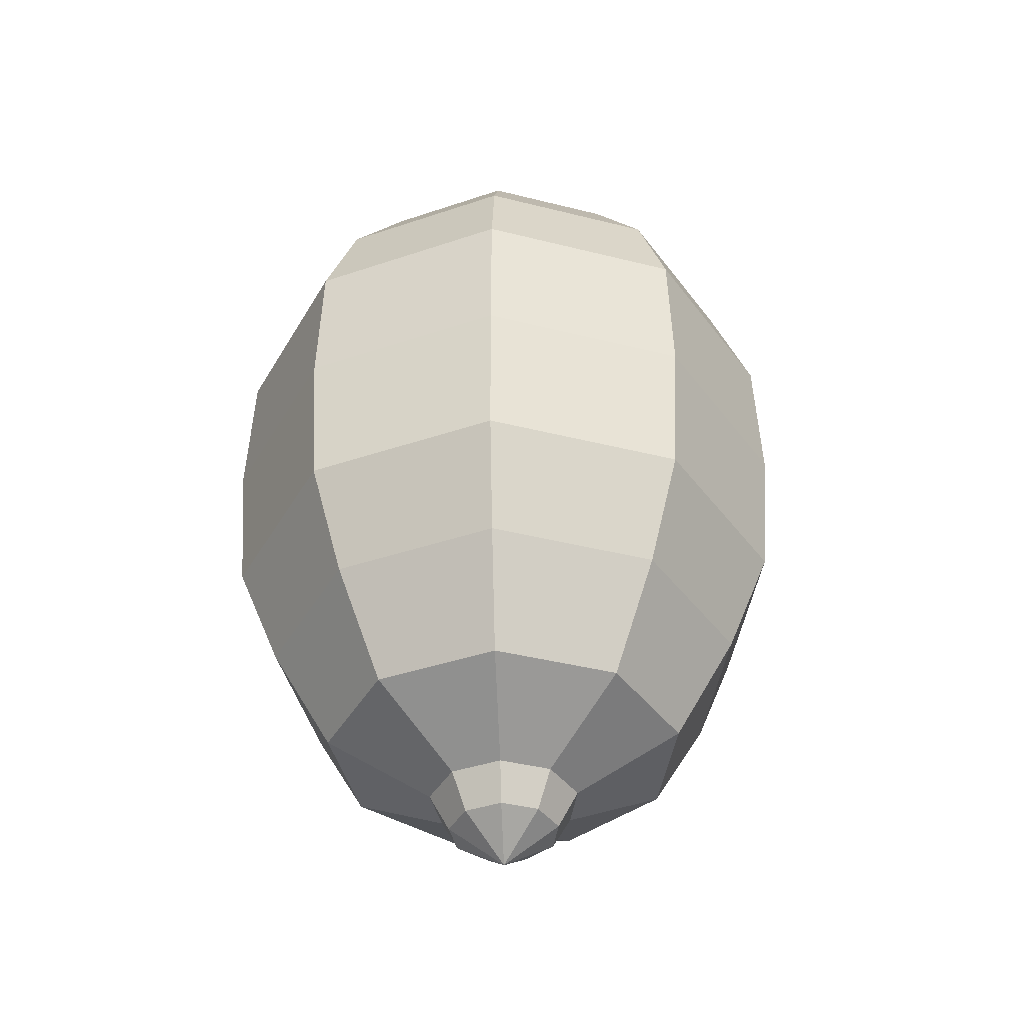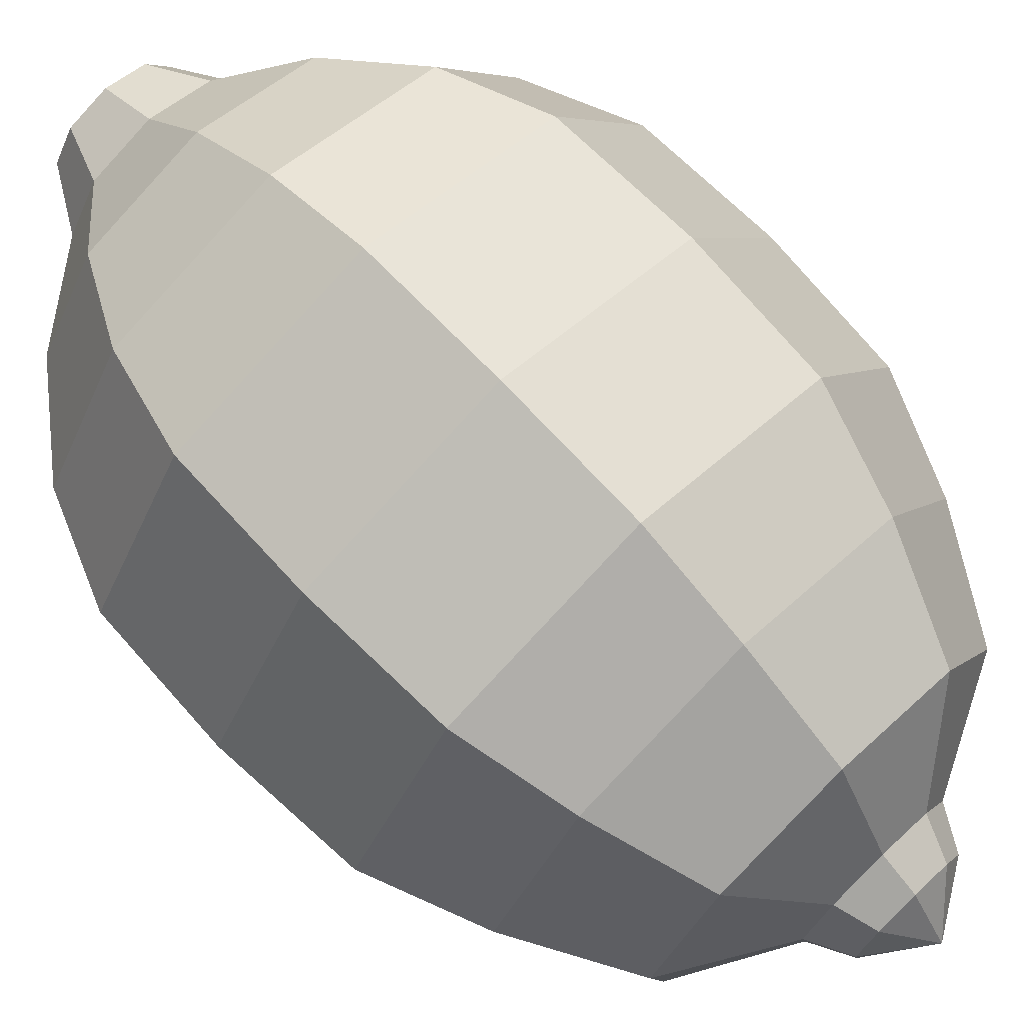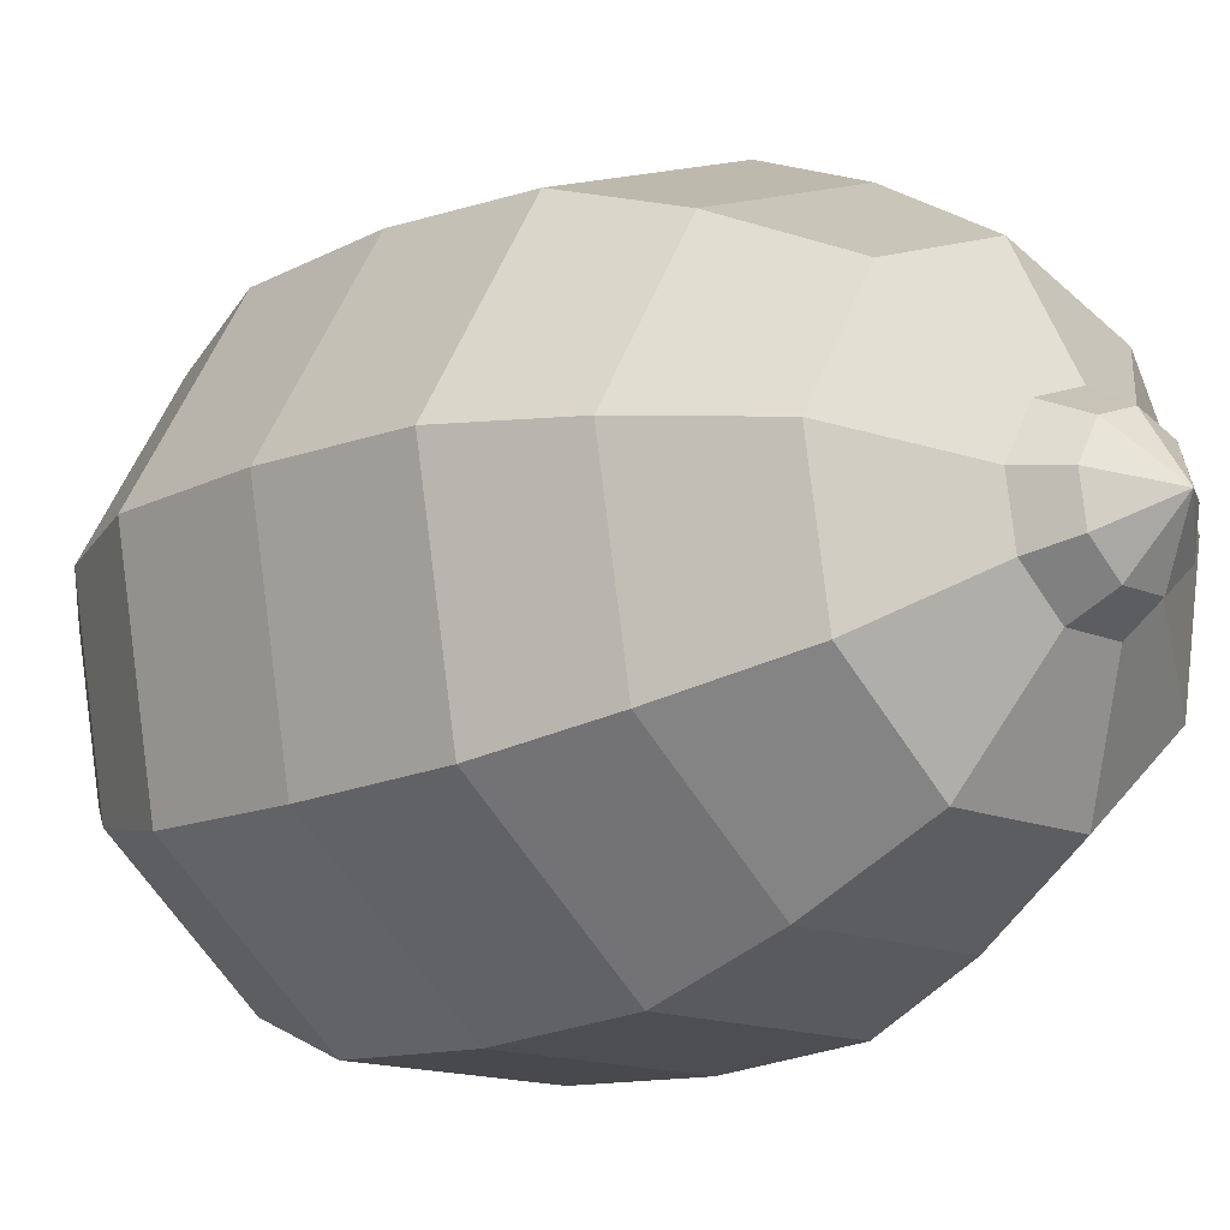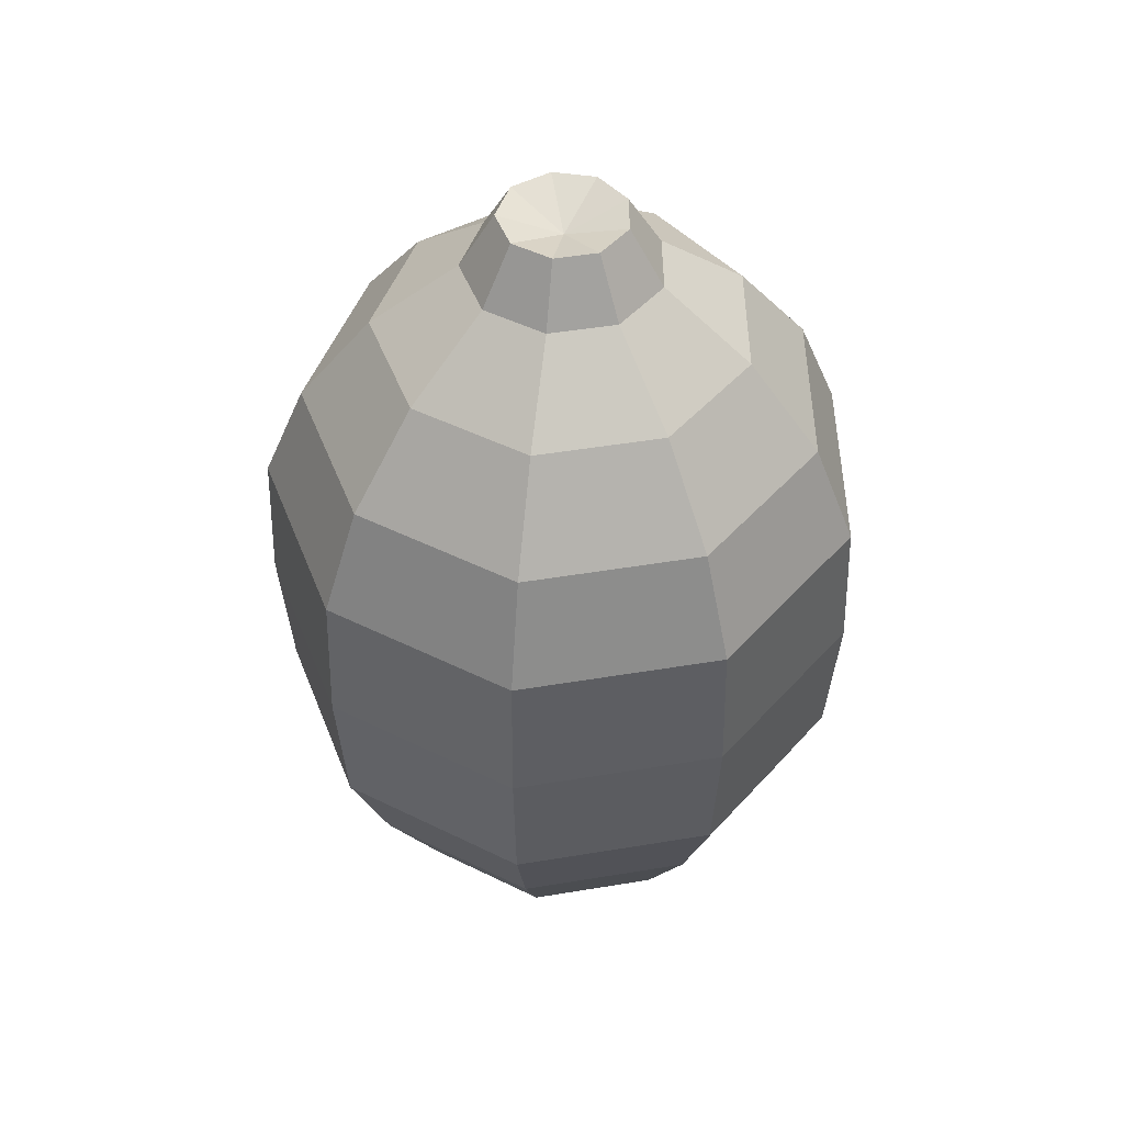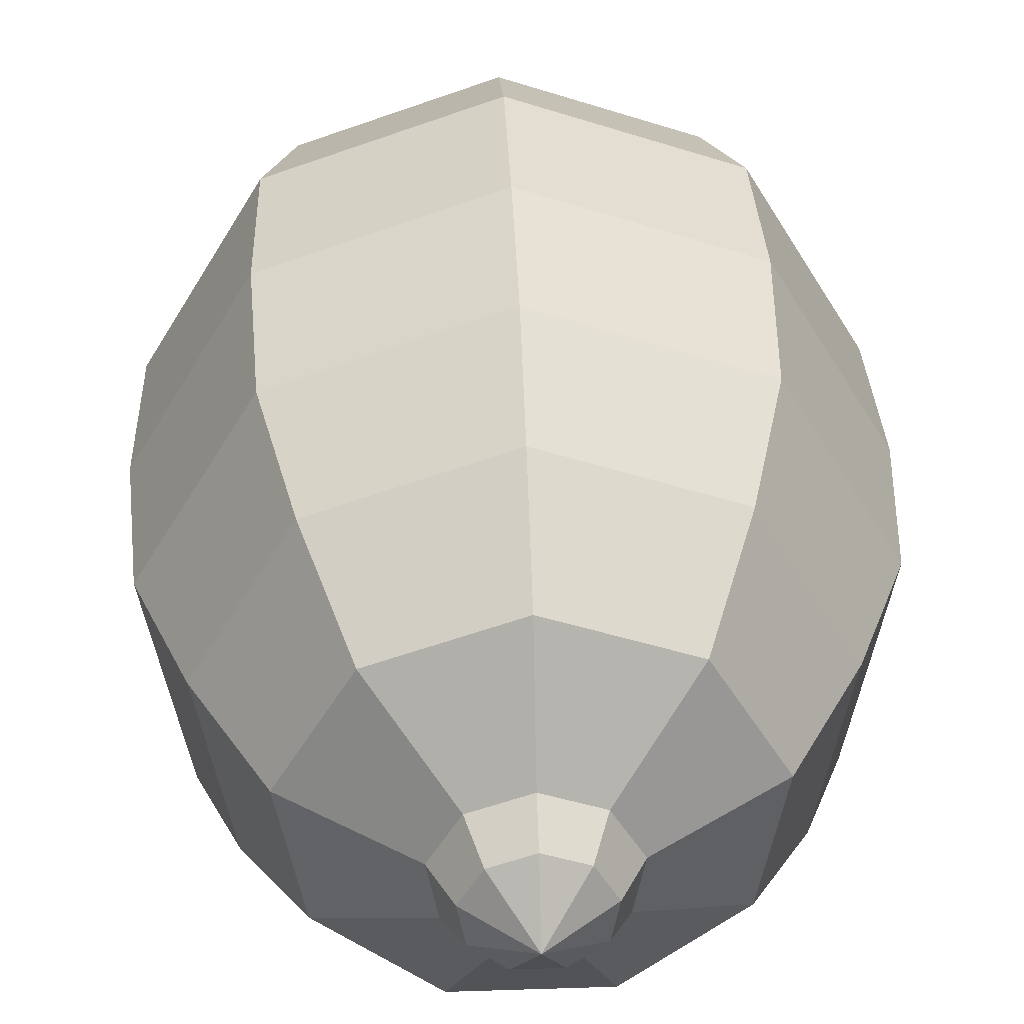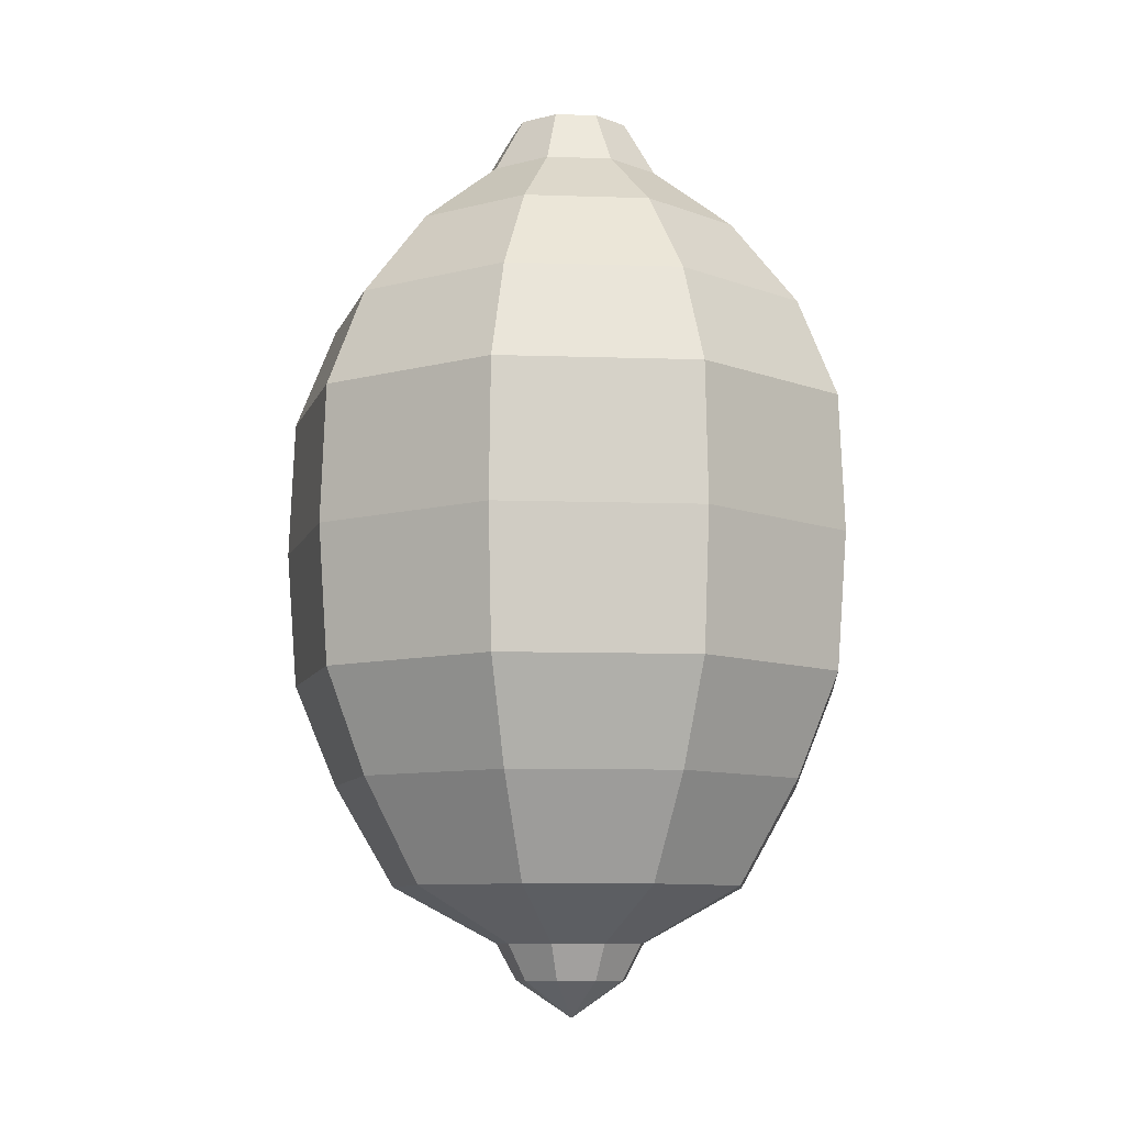
<metadata>
{"format":"obj","ext":"obj","renderer":"f3d","projection":"perspective","resolution":1024,"background":"white","views":[{"elev":-40.2,"azim":-117.3,"up":"+Y"},{"elev":73.3,"azim":-43.9,"up":"+Z"},{"elev":-13.9,"azim":-44.2,"up":"+Z"},{"elev":47.2,"azim":169.3,"up":"+Y"},{"elev":37.9,"azim":-2.4,"up":"+Z"},{"elev":-9.1,"azim":94.9,"up":"+Y"}]}
</metadata>
<code>
v 30.1 -0.5246 10.12
v 30.53 0.335 10.63
v 30.33 1.67 10.4
v 30.11 2.028 10.14
v 30.16 -0.5246 10.03
v 30.81 0.335 10.14
v 30.51 1.67 10.09
v 30.17 2.028 10.03
v 30.14 -0.5246 9.919
v 30.71 0.335 9.588
v 30.45 1.67 9.741
v 30.15 2.028 9.911
v 30.06 -0.5246 9.849
v 30.28 0.335 9.226
v 30.18 1.67 9.513
v 30.06 2.028 9.833
v 30 1.963 10
v 29.94 -0.5246 9.849
v 29.72 0.335 9.226
v 29.82 1.67 9.513
v 29.94 2.028 9.833
v 30 -0.6318 10
v 29.86 -0.5246 9.919
v 29.29 0.335 9.588
v 29.55 1.67 9.741
v 29.85 2.028 9.911
v 29.84 -0.5246 10.03
v 29.19 0.335 10.14
v 29.49 1.67 10.09
v 29.83 2.028 10.03
v 29.9 -0.5246 10.12
v 29.47 0.335 10.63
v 29.67 1.67 10.4
v 29.89 2.028 10.14
v 30 -0.5246 10.16
v 30 0.335 10.82
v 30 1.67 10.52
v 30 2.028 10.18
v 30.34 -0.2578 10.4
v 30.52 -0.2578 10.09
v 30.45 -0.2578 9.738
v 30.18 -0.2578 9.508
v 29.82 -0.2578 9.508
v 29.55 -0.2578 9.738
v 29.48 -0.2578 10.09
v 29.66 -0.2578 10.4
v 30 -0.2578 10.52
v 30.14 -0.4201 10.17
v 30.22 -0.4201 10.04
v 30.19 -0.4201 9.891
v 30.07 -0.4201 9.794
v 29.93 -0.4201 9.794
v 29.81 -0.4201 9.891
v 29.78 -0.4201 10.04
v 29.86 -0.4201 10.17
v 30 -0.4201 10.22
v 30.18 1.863 10.21
v 30.27 1.863 10.05
v 30.24 1.863 9.863
v 30.09 1.863 9.743
v 29.91 1.863 9.743
v 29.76 1.863 9.863
v 29.73 1.863 10.05
v 29.82 1.863 10.21
v 30 1.863 10.27
v 30.54 1.127 10.64
v 30.82 1.127 10.15
v 30.73 1.127 9.581
v 30.29 1.127 9.213
v 29.71 1.127 9.213
v 29.27 1.127 9.581
v 29.18 1.127 10.15
v 29.46 1.127 10.64
v 30 1.127 10.84
v 30.55 0.7309 10.65
v 30.84 0.7309 10.15
v 30.74 0.7309 9.573
v 30.29 0.7309 9.198
v 29.71 0.7309 9.198
v 29.26 0.7309 9.573
v 29.16 0.7309 10.15
v 29.45 0.7309 10.65
v 30 0.7309 10.85
v 30.45 0.03859 10.54
v 30.69 0.03859 10.12
v 30.61 0.03859 9.65
v 30.24 0.03859 9.343
v 29.76 0.03859 9.343
v 29.39 0.03859 9.65
v 29.31 0.03859 10.12
v 29.55 0.03859 10.54
v 30 0.03859 10.7
v 30.46 1.415 10.55
v 30.71 1.415 10.12
v 30.62 1.415 9.64
v 30.25 1.415 9.324
v 29.75 1.415 9.324
v 29.38 1.415 9.64
v 29.29 1.415 10.12
v 29.54 1.415 10.55
v 30 1.415 10.72
o Lemon_Sphere.007
f 65 37 3 57
f 56 35 1 48
f 17 38 4
f 83 36 2 75
f 35 22 1
f 17 4 8
f 75 2 6 76
f 1 22 5
f 57 3 7 58
f 48 1 5 49
f 17 8 12
f 76 6 10 77
f 5 22 9
f 58 7 11 59
f 49 5 9 50
f 17 12 16
f 77 10 14 78
f 9 22 13
f 59 11 15 60
f 50 9 13 51
f 17 16 21
f 78 14 19 79
f 13 22 18
f 60 15 20 61
f 51 13 18 52
f 17 21 26
f 79 19 24 80
f 18 22 23
f 61 20 25 62
f 52 18 23 53
f 17 26 30
f 80 24 28 81
f 23 22 27
f 62 25 29 63
f 53 23 27 54
f 17 30 34
f 81 28 32 82
f 27 22 31
f 63 29 33 64
f 54 27 31 55
f 17 34 38
f 82 32 36 83
f 31 22 35
f 64 33 37 65
f 55 31 35 56
f 91 46 47 92
f 90 45 46 91
f 89 44 45 90
f 88 43 44 89
f 87 42 43 88
f 86 41 42 87
f 85 40 41 86
f 84 39 40 85
f 92 47 39 84
f 46 55 56 47
f 45 54 55 46
f 44 53 54 45
f 43 52 53 44
f 42 51 52 43
f 41 50 51 42
f 40 49 50 41
f 39 48 49 40
f 47 56 48 39
f 34 64 65 38
f 30 63 64 34
f 26 62 63 30
f 21 61 62 26
f 16 60 61 21
f 12 59 60 16
f 8 58 59 12
f 4 57 58 8
f 38 65 57 4
f 100 73 74 101
f 99 72 73 100
f 98 71 72 99
f 97 70 71 98
f 96 69 70 97
f 95 68 69 96
f 94 67 68 95
f 93 66 67 94
f 101 74 66 93
f 73 82 83 74
f 72 81 82 73
f 71 80 81 72
f 70 79 80 71
f 69 78 79 70
f 68 77 78 69
f 67 76 77 68
f 66 75 76 67
f 74 83 75 66
f 36 92 84 2
f 2 84 85 6
f 6 85 86 10
f 10 86 87 14
f 14 87 88 19
f 19 88 89 24
f 24 89 90 28
f 28 90 91 32
f 32 91 92 36
f 37 101 93 3
f 3 93 94 7
f 7 94 95 11
f 11 95 96 15
f 15 96 97 20
f 20 97 98 25
f 25 98 99 29
f 29 99 100 33
f 33 100 101 37

</code>
